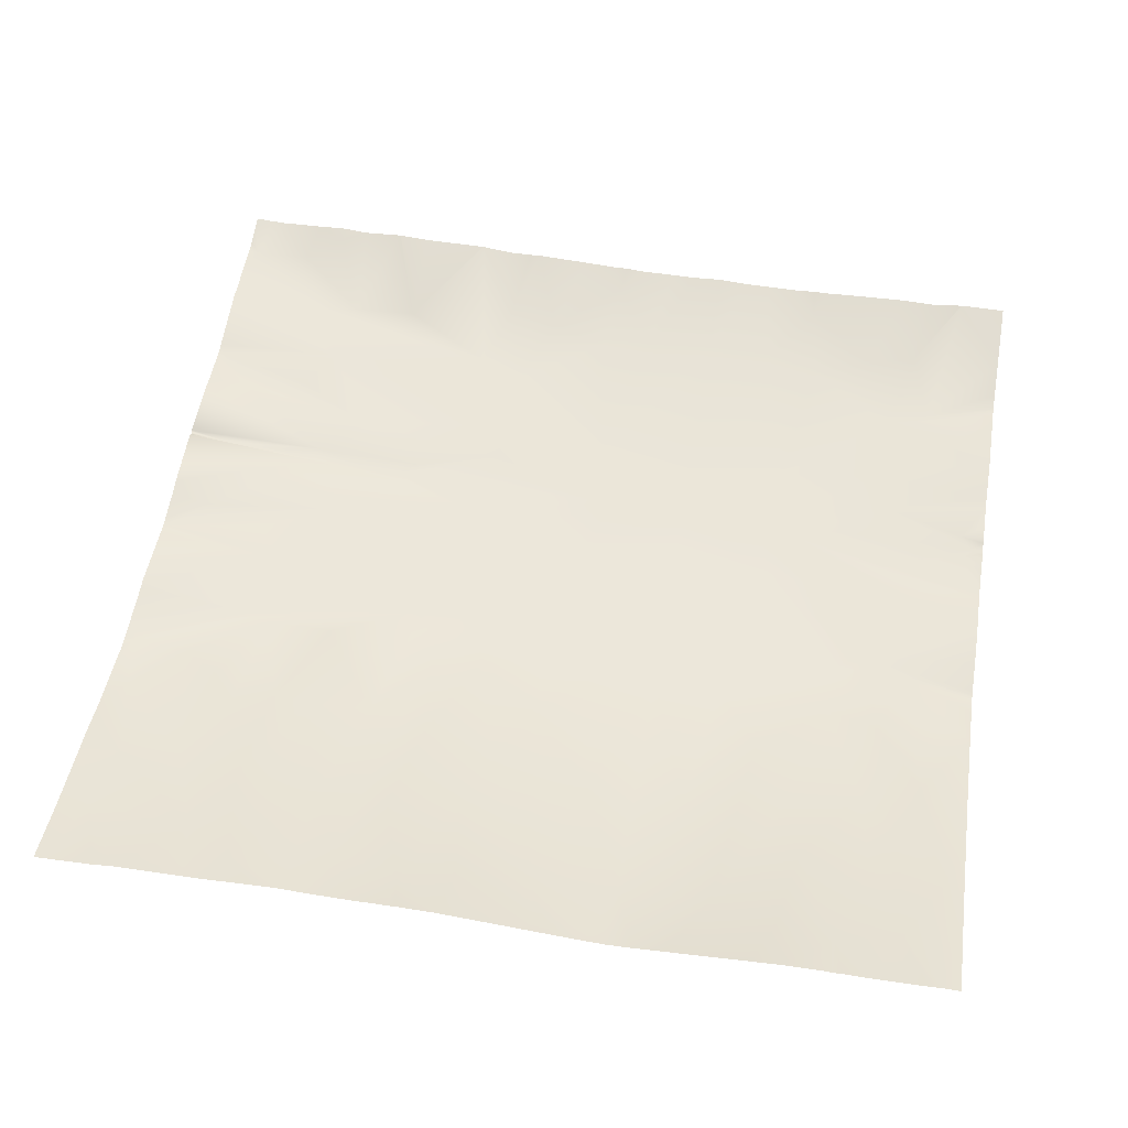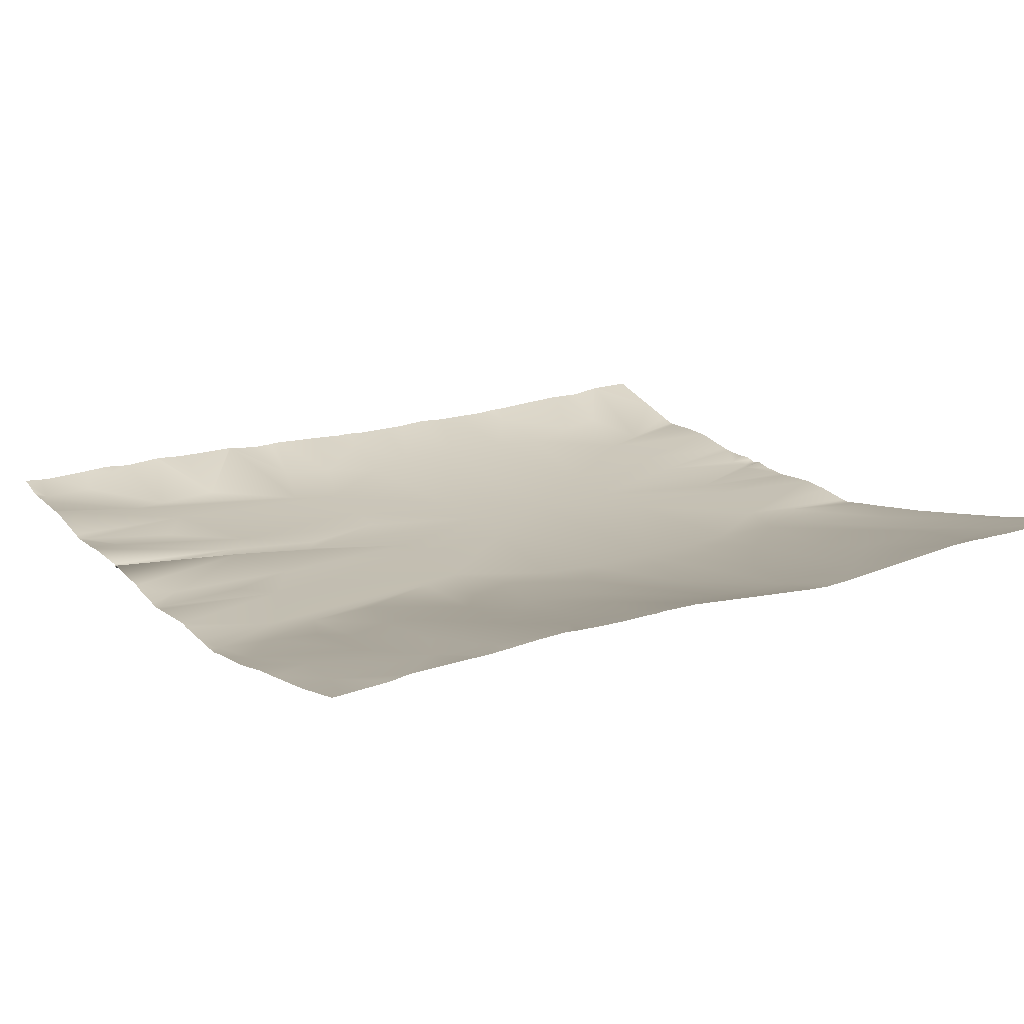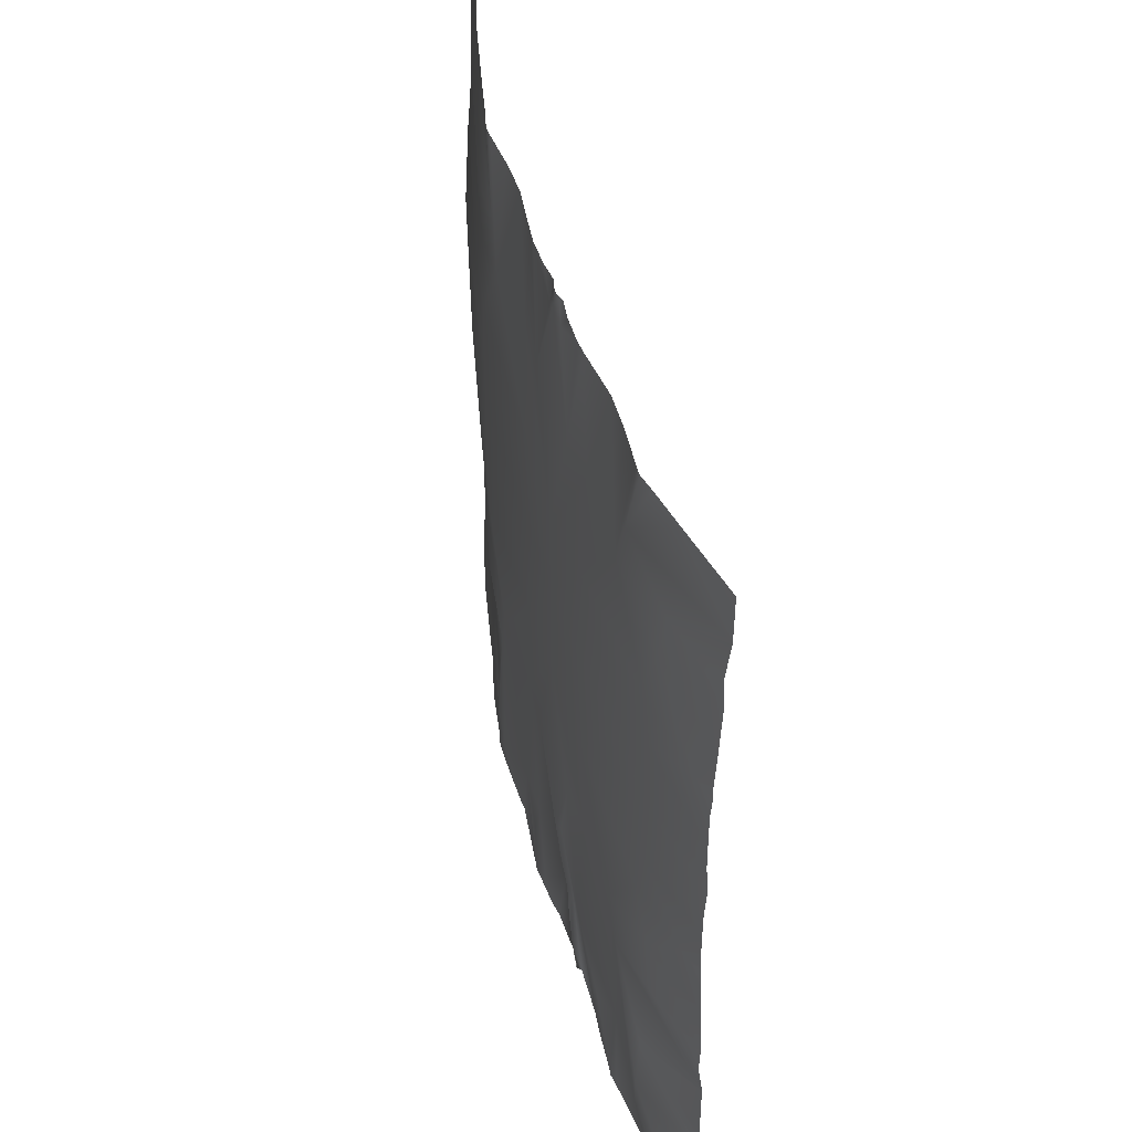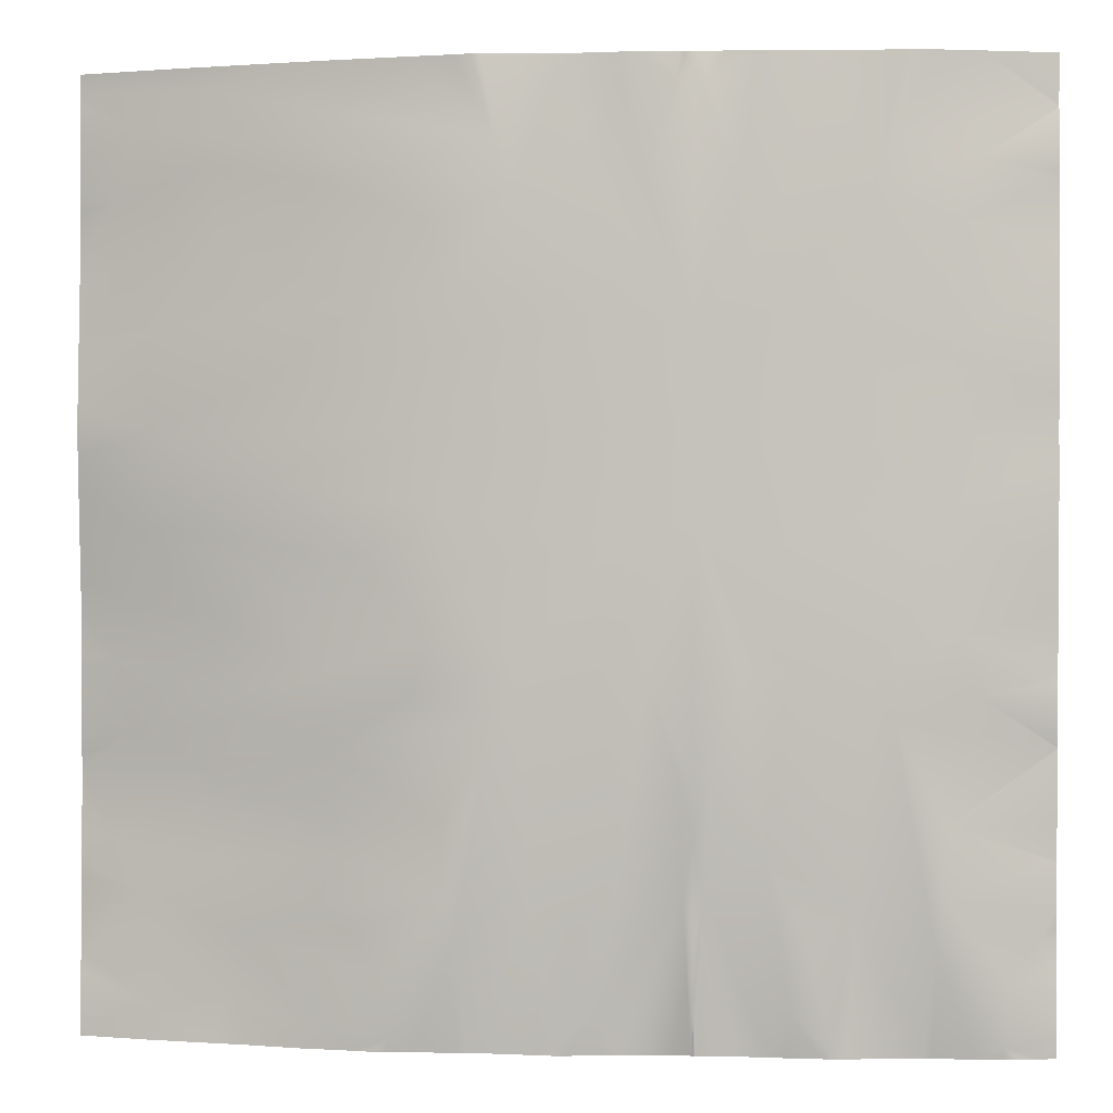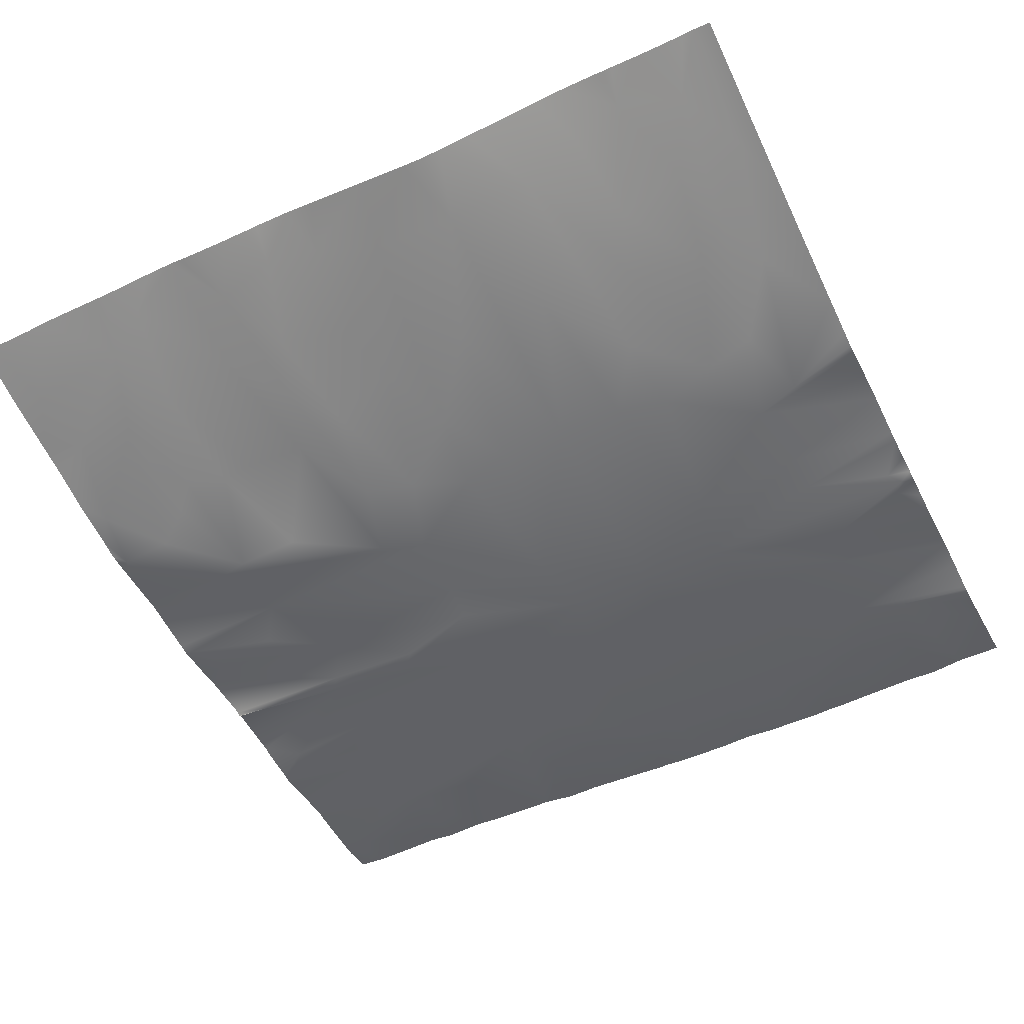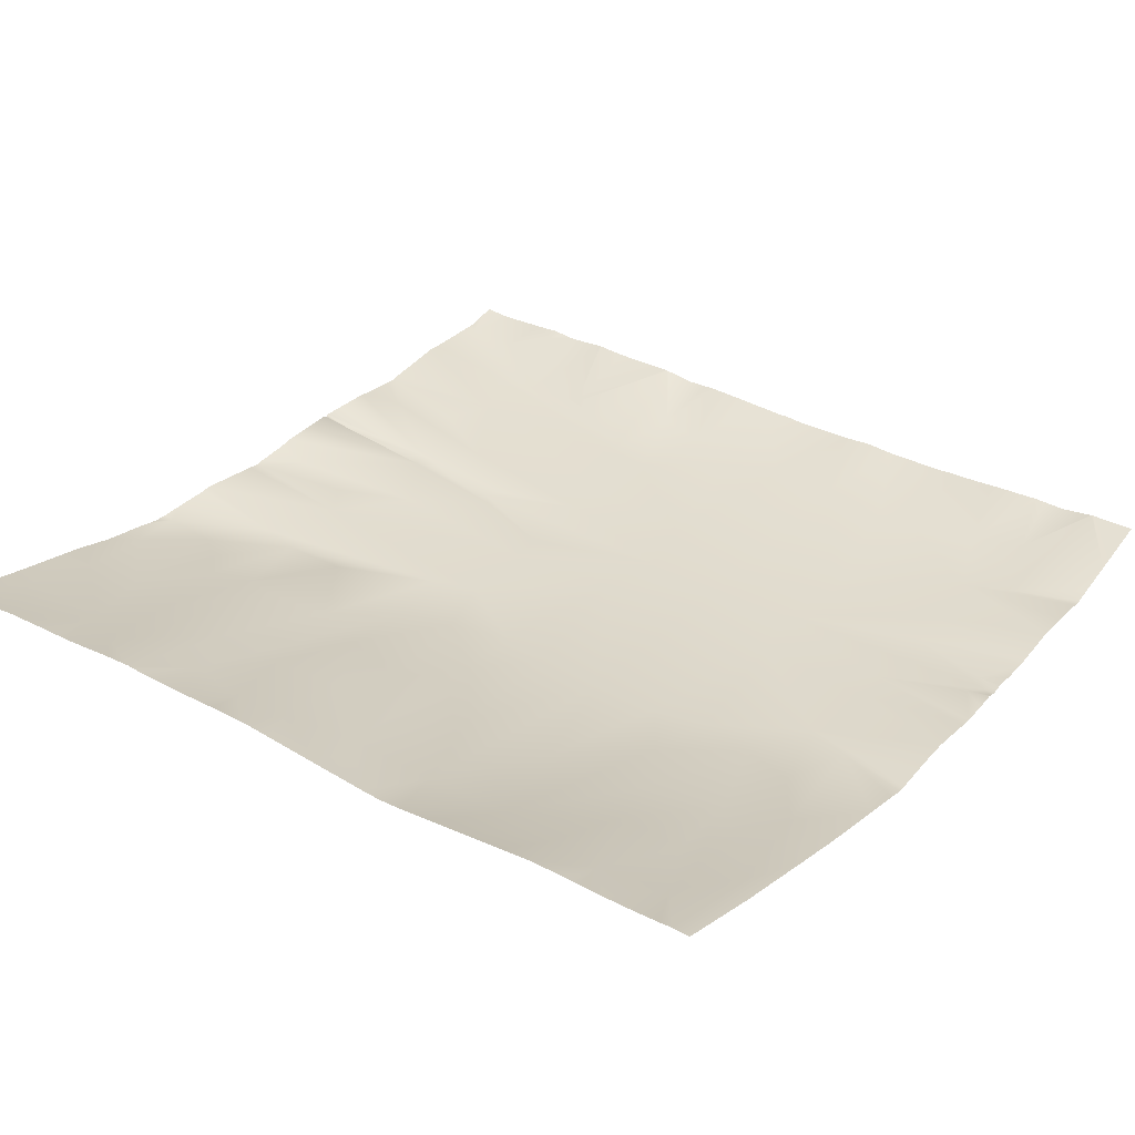
<metadata>
{"format":"obj","ext":"obj","renderer":"f3d","projection":"perspective","resolution":1024,"background":"white","views":[{"elev":55.8,"azim":-80.7,"up":"+Y"},{"elev":19.4,"azim":-120.2,"up":"+Y"},{"elev":47.8,"azim":73.3,"up":"+Z"},{"elev":0.9,"azim":3.6,"up":"+Z"},{"elev":-51.4,"azim":-63.6,"up":"+Y"},{"elev":33.8,"azim":-54.2,"up":"+Y"}]}
</metadata>
<code>
o lod_0_330_Cube
v -509.5 -56.18 -479.2
v -511 -56.32 -477.9
v -506.5 -56.53 -488.7
v -502.2 -56.17 -488.9
v -503.6 -56.47 -501.1
v -511 -56.59 -512
v -486.3 -55.74 -512
v -493.9 -56.42 -489.4
v -486.4 -55.8 -504.5
v -487.8 -55.98 -498.7
v -479.5 -54.52 -499.8
v -485.8 -55.43 -492.3
v -484.2 -55.32 -486.7
v -492.2 -56.26 -484.4
v -510 -54.89 -556.2
v -511 -54.96 -561.5
v -511 -55.85 -550.9
v -509.5 -56.18 -544.8
v -501.7 -54.79 -567.7
v -497.8 -54.58 -571.2
v -504.3 -56.01 -552.5
v -500.1 -55.31 -560.6
v -495.6 -54.86 -557.6
v -506.5 -56.53 -535.3
v -502.2 -56.17 -535.1
v -503.6 -56.47 -522.9
v -493.9 -56.42 -534.6
v -486.4 -55.8 -519.5
v -487.8 -55.98 -525.3
v -479.5 -54.52 -524.2
v -485.8 -55.43 -531.7
v -484.2 -55.32 -537.3
v -492.2 -56.26 -539.6
v -487.1 -55.28 -549.5
v -487.2 -55.53 -556.7
v -481.5 -53.87 -570.7
v -488.1 -55.26 -561.2
v -481 -54.04 -564.6
v -478.1 -53.16 -560.5
v -512.5 -56.18 -479.2
v -515.5 -56.53 -488.7
v -511 -56.67 -503
v -519.8 -56.17 -488.9
v -518.4 -56.47 -501.1
v -528.1 -56.42 -489.4
v -535.6 -55.8 -504.5
v -534.2 -55.98 -498.7
v -551.4 -52.84 -506.8
v -564.5 -49.8 -512
v -542.5 -54.52 -499.8
v -564.7 -49.21 -502.4
v -536.2 -55.43 -492.3
v -550.6 -52.63 -496.1
v -557 -50.94 -493.8
v -566.8 -47.92 -495.4
v -567.8 -47.5 -489.5
v -558.4 -50.09 -486.3
v -547.9 -52.85 -488
v -565.9 -47.98 -482.6
v -537.8 -55.32 -486.7
v -552.2 -51.91 -484
v -529.8 -56.26 -484.4
v -558.7 -49.77 -478.8
v -545.7 -52.99 -481.6
v -511 -54.56 -567.4
v -512 -54.89 -556.2
v -511 -55.13 -557
v -512.5 -56.18 -544.8
v -511 -56.32 -546.1
v -520.3 -54.79 -567.7
v -524.2 -54.58 -571.2
v -517.7 -56.01 -552.5
v -521.9 -55.31 -560.6
v -526.4 -54.86 -557.6
v -515.5 -56.53 -535.3
v -511 -56.67 -521
v -519.8 -56.17 -535.1
v -518.4 -56.47 -522.9
v -535.7 -55.74 -512
v -528.1 -56.42 -534.6
v -535.6 -55.8 -519.5
v -534.2 -55.98 -525.3
v -551.4 -52.84 -517.2
v -542.5 -54.52 -524.2
v -564.7 -49.21 -521.6
v -536.2 -55.43 -531.7
v -550.6 -52.63 -527.9
v -557 -50.94 -530.2
v -566.8 -47.92 -528.6
v -567.8 -47.5 -534.5
v -558.4 -50.09 -537.7
v -547.9 -52.85 -536
v -565.9 -47.98 -541.4
v -537.8 -55.32 -537.3
v -552.2 -51.91 -540
v -529.8 -56.26 -539.6
v -558.7 -49.77 -545.2
v -545.7 -52.99 -542.4
v -546.2 -52.87 -549.8
v -534.9 -55.28 -549.5
v -568.4 -47.23 -552.2
v -545.7 -52.75 -553.1
v -557.8 -49.88 -554.2
v -534.8 -55.53 -556.7
v -547.2 -52.69 -557.8
v -565.2 -48.39 -557.3
v -564 -49 -568.6
v -540.5 -53.87 -570.7
v -533.9 -55.26 -561.2
v -541 -54.04 -564.6
v -546.9 -52.88 -569.7
v -543.9 -53.16 -560.5
v -555.8 -50.52 -561
v -556.7 -50.34 -567.4
v -491.1 -55.86 -476.6
v -490.7 -55.9 -476.6
v -488.1 -55.49 -476.6
v -489.9 -55.92 -476.6
v -494.9 -55.55 -476.6
v -498.6 -55.45 -476.6
v -503.7 -56.06 -476.6
v -510.2 -56.04 -476.6
v -509.7 -55.88 -476.6
v -507.8 -56.12 -476.6
v -531.3 -55.9 -476.6
v -532.1 -55.92 -476.6
v -530.9 -55.86 -476.6
v -527.1 -55.55 -476.6
v -523.4 -55.45 -476.6
v -518.3 -56.06 -476.6
v -533.9 -55.49 -476.6
v -512.3 -55.88 -476.6
v -511.8 -56.04 -476.6
v -514.2 -56.12 -476.6
v -476.6 -53.97 -502.1
v -476.6 -53.81 -500.1
v -476.6 -53.83 -498.4
v -476.6 -53.73 -512
v -476.6 -53.95 -508.8
v -476.6 -53.95 -515.2
v -476.6 -53.83 -525.6
v -476.6 -53.81 -523.9
v -476.6 -53.97 -521.9
v -476.6 -53.51 -485.3
v -476.6 -53.07 -481.8
v -476.6 -53.44 -487.7
v -476.6 -53.04 -481.5
v -476.6 -53.03 -476.6
v -483.9 -54.61 -476.6
v -476.6 -53.04 -481.7
v -476.6 -53.63 -494.8
v -476.6 -53.39 -488.9
v -476.6 -53.96 -505.9
v -476.6 -53.96 -518.1
v -476.6 -53.63 -529.2
v -476.6 -53.39 -535.1
v -476.6 -53.44 -536.3
v -476.6 -53.07 -542.2
v -476.6 -53.51 -538.7
v -476.6 -53.03 -549.7
v -476.6 -53.04 -542.5
v -476.6 -53.04 -542.3
v -476.6 -53.09 -557.6
v -476.6 -52.8 -553.2
v -476.6 -52.8 -553.1
v -504.9 -56.16 -476.6
v -511 -56.19 -476.6
v -517.1 -56.16 -476.6
v -538.1 -54.61 -476.6
v -476.6 -52.82 -560.5
v -476.6 -52.94 -559.2
v -476.6 -53.17 -568.4
v -476.6 -52.98 -563.5
v -488.3 -53.61 -571.9
v -489.2 -53.49 -571.9
v -476.6 -53.1 -569.9
v -476.6 -52.94 -571.9
v -477.8 -53.14 -571.9
v -480.1 -53.63 -571.9
v -481.6 -53.68 -571.9
v -484.2 -53.65 -571.9
v -510.7 -53.66 -571.9
v -503.9 -53.89 -571.9
v -502.3 -54.16 -571.9
v -518.1 -53.89 -571.9
v -511.3 -53.66 -571.9
v -511 -54.01 -571.9
v -496.5 -54.35 -571.9
v -497.7 -54.53 -571.9
v -498.7 -54.41 -571.9
v -511 -54.1 -571.9
v -519.7 -54.16 -571.9
v -524.3 -54.53 -571.9
v -525.5 -54.35 -571.9
v -532.8 -53.49 -571.9
v -533.7 -53.61 -571.9
v -523.3 -54.41 -571.9
v -552.6 -51.27 -476.6
v -561.8 -48.96 -476.6
v -571.9 -46.02 -476.6
v -571.9 -45.94 -478.5
v -546 -52.91 -476.6
v -571.9 -46.05 -479.8
v -571.9 -46.2 -485.8
v -571.9 -46.15 -482.4
v -571.9 -46.13 -488.4
v -571.9 -46.18 -489.4
v -571.9 -47.01 -504.2
v -571.9 -47.18 -506.2
v -571.9 -46.1 -490.2
v -571.9 -46.15 -494.3
v -571.9 -46.42 -497.5
v -571.9 -47.48 -509.7
v -571.9 -47.61 -512
v -571.9 -47.48 -514.4
v -571.9 -47.18 -517.8
v -571.9 -47.01 -519.8
v -571.9 -46.42 -526.5
v -571.9 -46.15 -529.7
v -571.9 -46.15 -541.6
v -571.9 -46.2 -538.2
v -571.9 -46.1 -533.8
v -571.9 -46.18 -534.6
v -571.9 -46.13 -535.6
v -571.9 -45.94 -545.5
v -571.9 -46.05 -544.2
v -571.9 -46.06 -548.6
v -571.9 -46.31 -552.2
v -571.9 -46.5 -559.2
v -571.9 -46.61 -563.6
v -571.9 -46.47 -554.7
v -571.9 -46.46 -556.2
v -537.8 -53.65 -571.9
v -549.5 -52.25 -571.9
v -554.4 -51.02 -571.9
v -558 -50.32 -571.9
v -540.4 -53.68 -571.9
v -541.9 -53.63 -571.9
v -544.2 -53.14 -571.9
v -564.8 -48.98 -571.9
v -571.9 -46.9 -565.6
v -571.9 -47.15 -570.7
v -571.3 -47.36 -571.9
v -571.9 -47.19 -571.4
v -571.9 -47.2 -571.9
f 1 122 123
f 2 122 1
f 1 166 3
f 3 2 1
f 3 42 2
f 3 121 4
f 42 3 4
f 4 121 120
f 5 42 4
f 6 42 5
f 7 6 5
f 8 120 119
f 5 4 8
f 7 5 9
f 10 5 8
f 9 5 10
f 9 139 7
f 9 10 11
f 10 12 11
f 12 10 8
f 11 151 137
f 13 152 12
f 12 8 13
f 13 8 14
f 13 150 145
f 149 147 150
f 14 115 116
f 182 65 15
f 15 65 16
f 15 16 67
f 15 67 17
f 18 15 17
f 18 17 69
f 19 183 15
f 190 19 20
f 20 189 190
f 21 19 15
f 21 15 18
f 20 19 22
f 22 19 21
f 23 20 22
f 23 22 21
f 188 20 23
f 24 21 18
f 24 18 69
f 24 69 76
f 25 21 24
f 76 25 24
f 25 23 21
f 26 25 76
f 6 26 76
f 7 26 6
f 27 23 25
f 26 27 25
f 7 28 26
f 29 27 26
f 28 29 26
f 140 28 7
f 28 30 29
f 29 30 31
f 31 27 29
f 30 155 31
f 156 32 31
f 31 32 27
f 32 33 27
f 32 162 33
f 162 34 33
f 34 35 33
f 36 180 181
f 37 175 23
f 181 37 36
f 37 23 27
f 33 37 27
f 35 37 33
f 38 36 37
f 38 37 35
f 172 36 38
f 39 38 35
f 39 173 38
f 40 132 133
f 133 2 40
f 168 40 41
f 41 40 2
f 41 2 42
f 130 41 43
f 42 43 41
f 43 129 130
f 44 43 42
f 6 44 42
f 79 44 6
f 45 129 43
f 44 45 43
f 79 46 44
f 47 45 44
f 46 47 44
f 79 48 46
f 49 48 79
f 46 50 47
f 48 50 46
f 49 51 48
f 48 51 50
f 47 50 52
f 52 45 47
f 51 53 50
f 50 53 52
f 51 54 53
f 55 54 51
f 55 56 54
f 56 57 54
f 54 57 58
f 54 58 53
f 53 58 52
f 56 59 57
f 52 58 60
f 52 60 45
f 57 61 58
f 58 61 60
f 57 59 61
f 60 62 45
f 204 59 56
f 59 63 61
f 59 201 63
f 61 64 60
f 61 63 64
f 60 64 62
f 198 64 63
f 62 169 131
f 64 202 169
f 62 127 45
f 65 186 66
f 66 16 65
f 66 67 16
f 66 17 67
f 68 17 66
f 68 69 17
f 70 185 192
f 70 197 71
f 71 197 193
f 72 66 70
f 72 68 66
f 71 73 70
f 73 72 70
f 74 73 71
f 74 72 73
f 71 194 74
f 75 68 72
f 75 69 68
f 75 76 69
f 77 75 72
f 76 75 77
f 77 72 74
f 78 76 77
f 6 76 78
f 79 6 78
f 80 77 74
f 78 77 80
f 79 78 81
f 82 78 80
f 81 78 82
f 79 81 83
f 49 79 83
f 81 82 84
f 83 81 84
f 49 83 85
f 83 84 85
f 82 86 84
f 86 82 80
f 85 84 87
f 84 86 87
f 85 87 88
f 89 85 88
f 89 88 90
f 90 88 91
f 88 92 91
f 88 87 92
f 87 86 92
f 90 91 93
f 86 94 92
f 86 80 94
f 91 92 95
f 92 94 95
f 91 95 93
f 94 80 96
f 93 221 90
f 93 95 97
f 93 225 226
f 95 94 98
f 95 98 97
f 94 96 98
f 97 98 99
f 96 100 98
f 98 100 99
f 101 97 99
f 99 100 102
f 101 99 103
f 99 102 103
f 100 96 104
f 102 100 104
f 102 105 103
f 102 104 105
f 101 103 106
f 103 105 106
f 101 231 228
f 107 236 240
f 108 233 237
f 109 195 196
f 109 233 108
f 109 80 74
f 96 80 109
f 104 96 109
f 110 109 108
f 110 104 109
f 110 108 111
f 111 239 234
f 112 104 110
f 105 104 112
f 112 110 113
f 113 105 112
f 113 110 111
f 106 105 113
f 114 234 235
f 113 111 114
f 106 113 114
f 114 236 107
f 106 114 107
f 242 241 107
f 242 240 243
f 127 128 45
f 228 227 101
f 126 125 62
f 229 232 106
f 145 144 13
f 205 203 59
f 159 158 32
f 142 141 30
f 176 178 36
f 201 199 63
f 206 204 56
f 211 56 55
f 164 163 35
f 164 34 165
f 191 187 65
f 232 231 106
f 224 223 90
f 155 156 31
f 153 11 135
f 123 124 1
f 134 132 40
f 217 85 89
f 208 51 209
f 137 136 11
f 186 185 66
f 136 135 11
f 219 90 222
f 183 182 15
f 157 159 32
f 210 207 56
f 241 230 107
f 221 224 90
f 216 215 85
f 139 138 7
f 152 151 12
f 160 165 34
f 208 212 55
f 143 142 30
f 237 238 108
f 161 160 34
f 223 222 90
f 238 239 108
f 173 172 38
f 178 179 36
f 171 170 39
f 218 217 89
f 149 148 147
f 116 118 14
f 213 49 214
f 144 146 13
f 243 245 244
f 119 115 8
f 175 188 23
f 225 101 227
f 215 49 85
f 194 195 74
f 219 218 89
f 230 106 107
f 212 211 55
f 179 180 36
f 138 140 7
f 207 206 56
f 163 39 35
f 118 117 14
f 226 220 93
f 154 30 28
f 199 198 63
f 131 126 62
f 213 209 51
f 2 167 122
f 1 124 166
f 3 166 121
f 8 4 120
f 9 153 139
f 11 12 151
f 13 146 152
f 13 14 150
f 150 14 149
f 14 117 149
f 14 8 115
f 182 187 65
f 19 184 183
f 190 184 19
f 188 189 20
f 140 154 28
f 30 141 155
f 156 157 32
f 32 158 162
f 162 161 34
f 37 174 175
f 181 174 37
f 172 176 36
f 39 170 173
f 133 167 2
f 168 134 40
f 130 168 41
f 45 128 129
f 204 205 59
f 59 203 201
f 198 202 64
f 62 64 169
f 62 125 127
f 65 187 186
f 70 66 185
f 70 192 197
f 71 193 194
f 93 220 221
f 93 97 225
f 101 106 231
f 109 74 195
f 109 196 233
f 111 108 239
f 114 111 234
f 114 235 236
f 243 244 242
f 242 107 240
f 176 177 178
f 201 200 199
f 211 210 56
f 164 35 34
f 153 9 11
f 217 216 85
f 208 55 51
f 219 89 90
f 213 51 49
f 225 97 101
f 215 214 49
f 230 229 106
f 163 171 39
f 154 143 30

</code>
